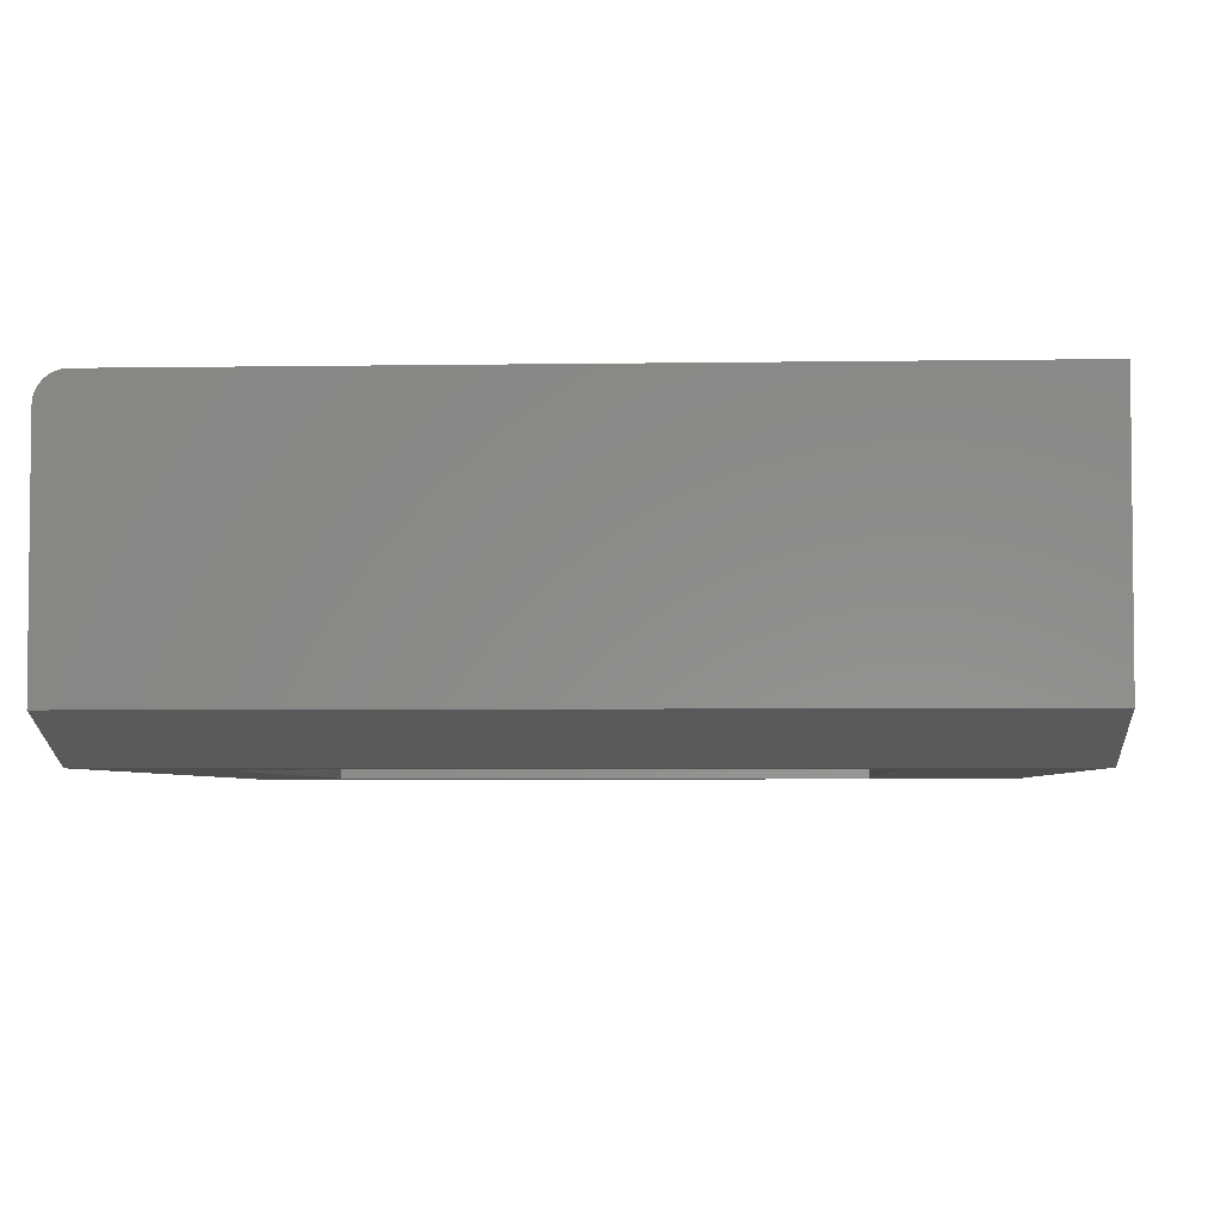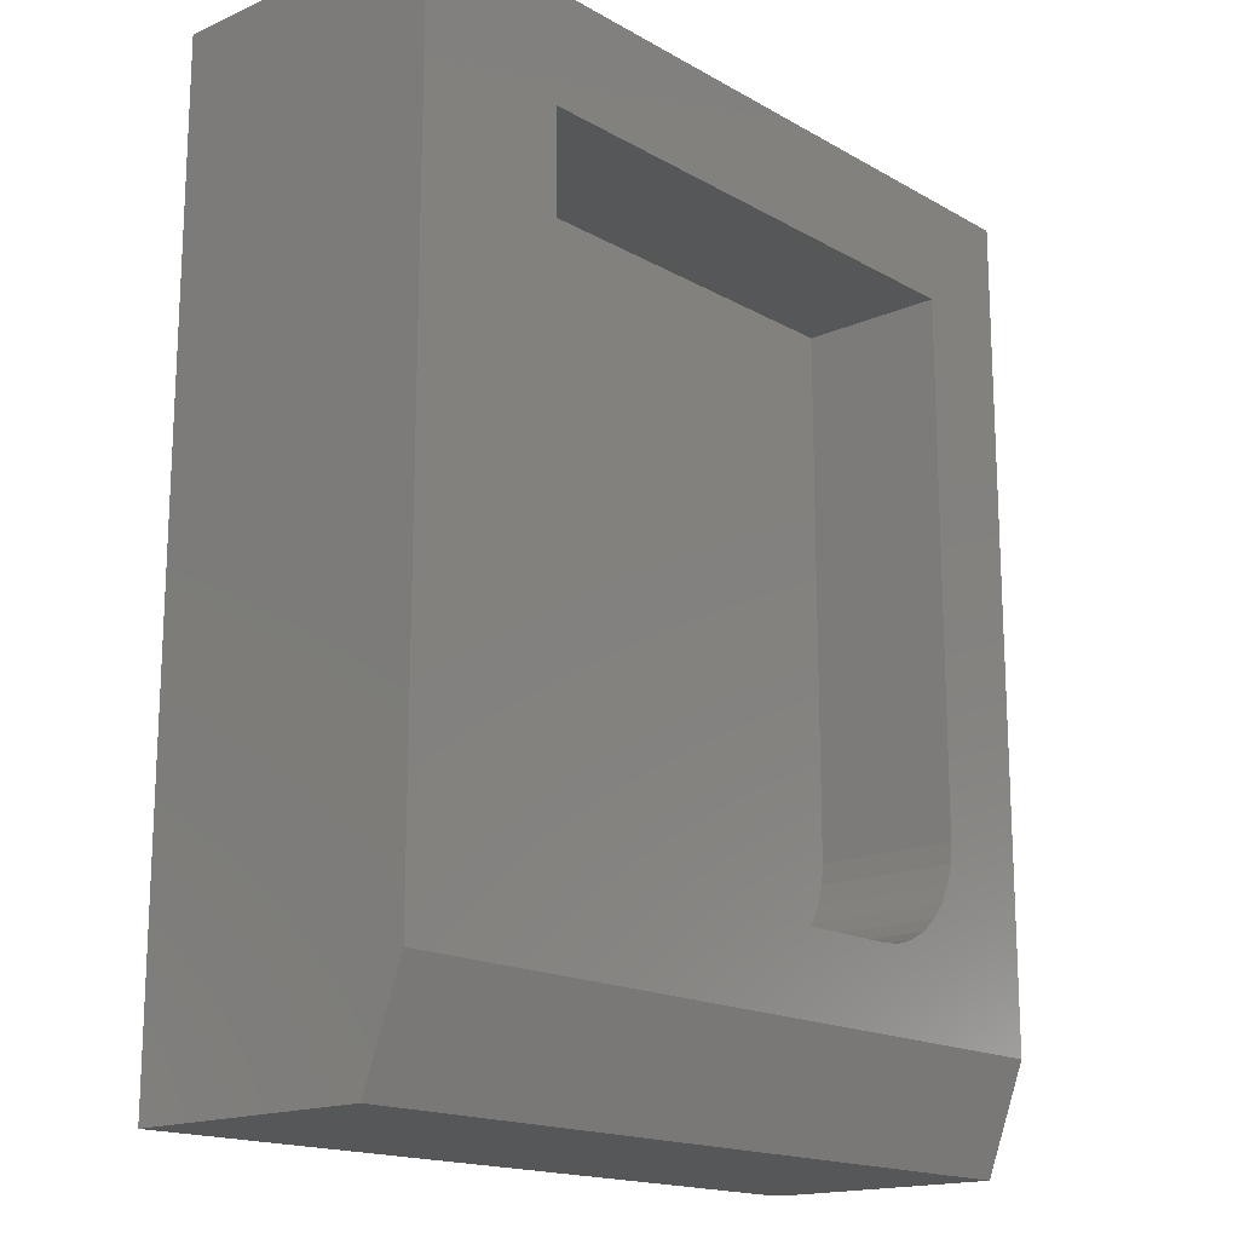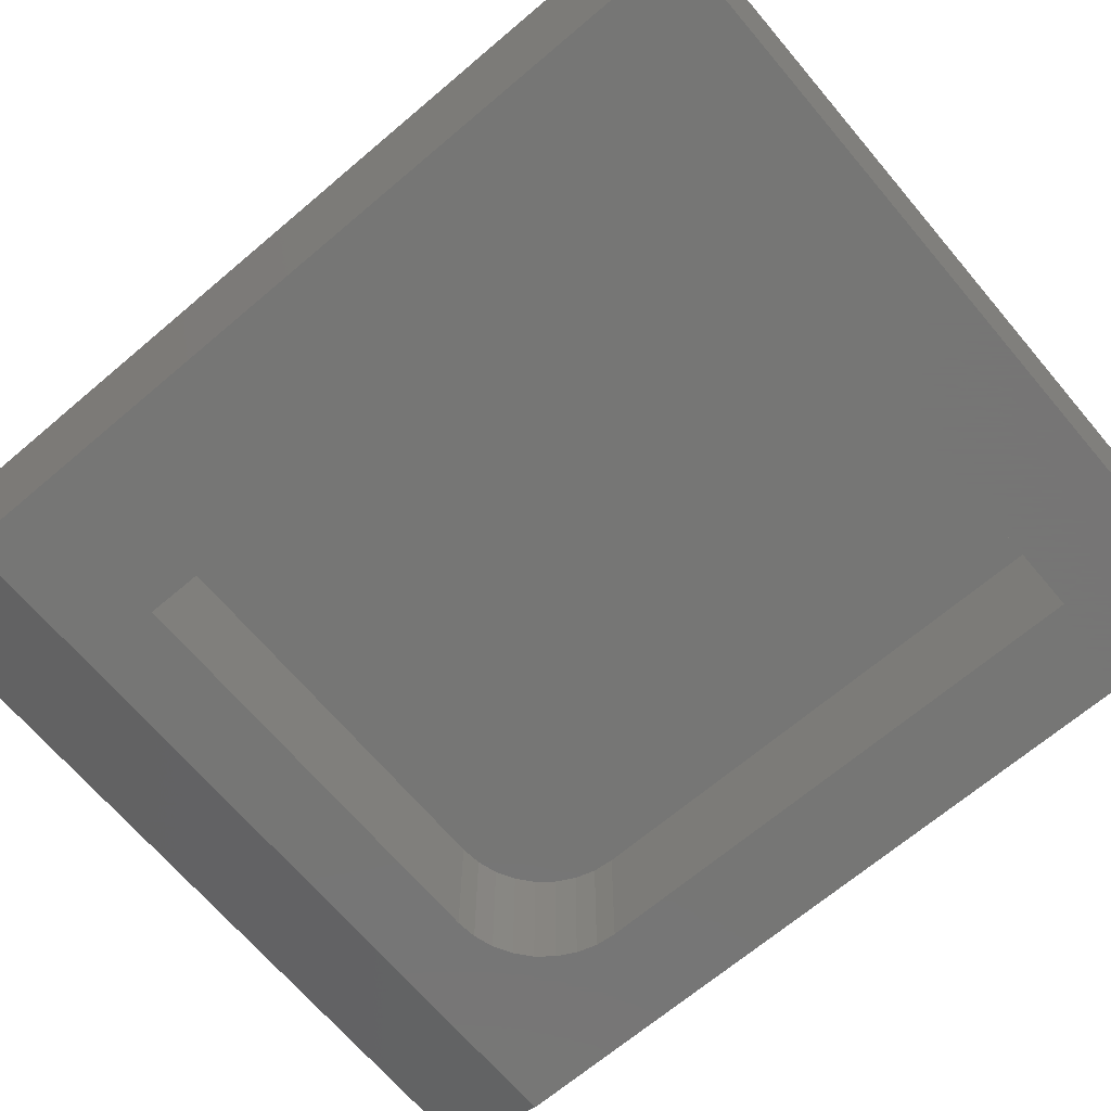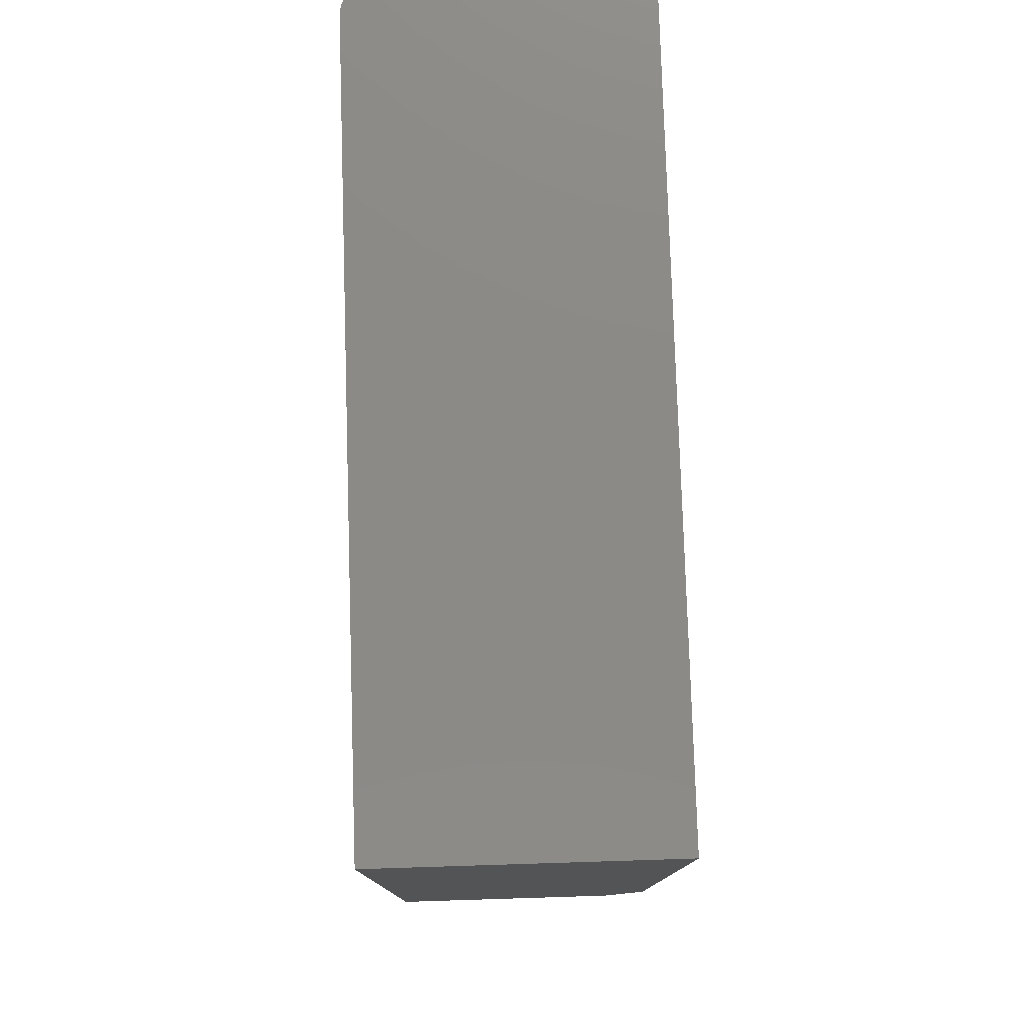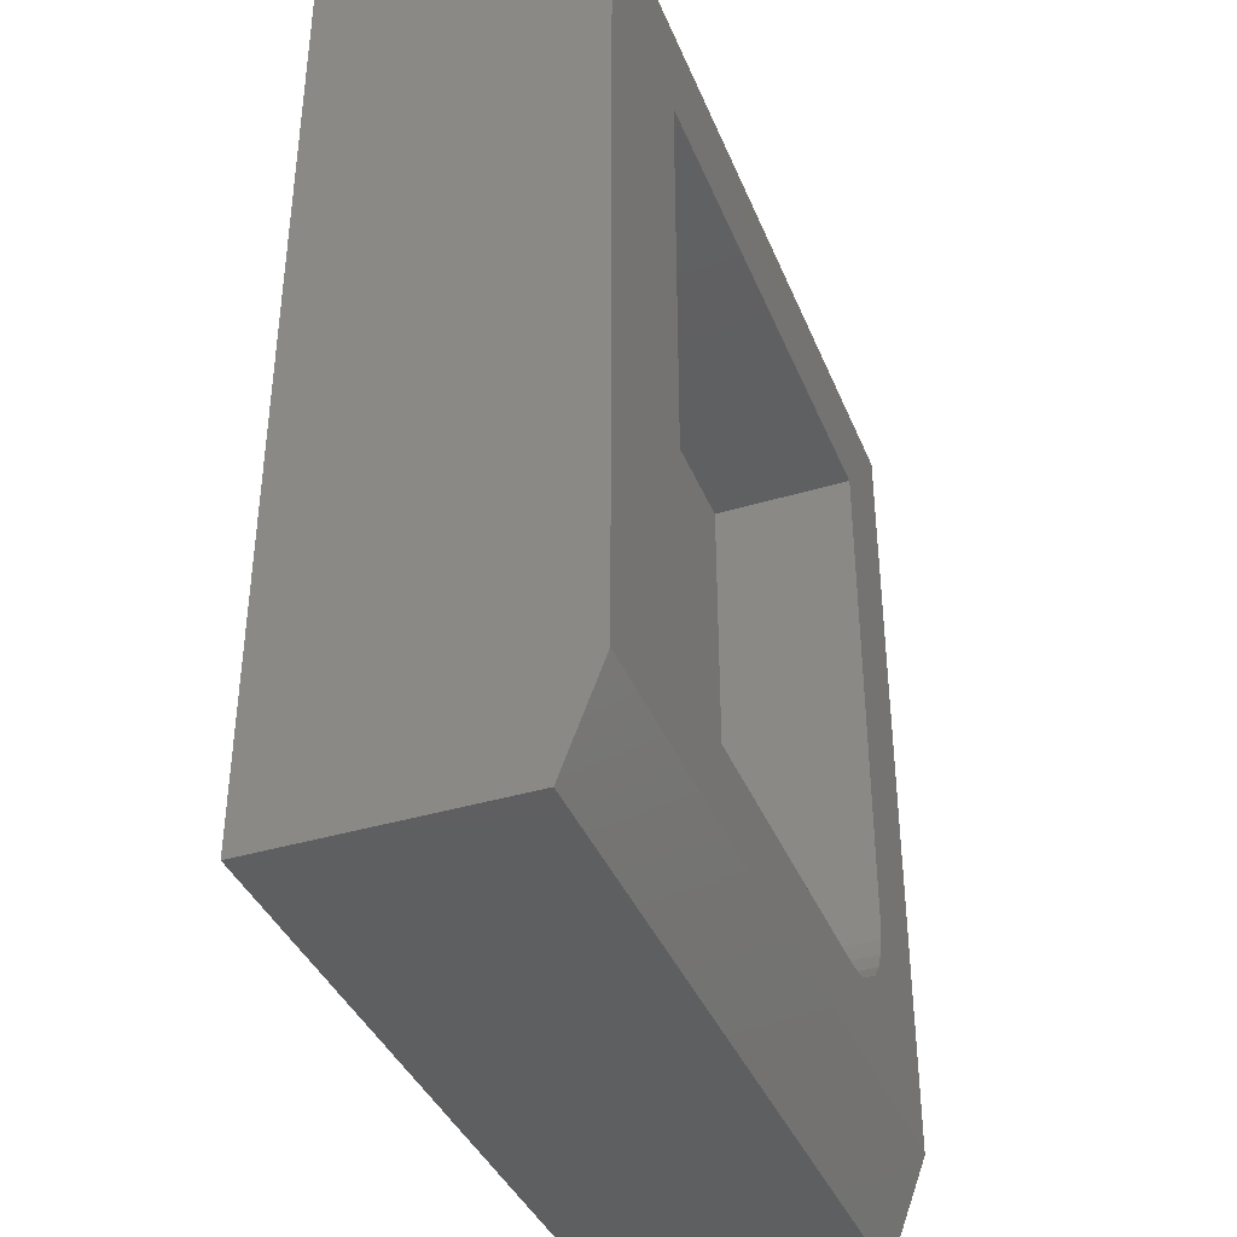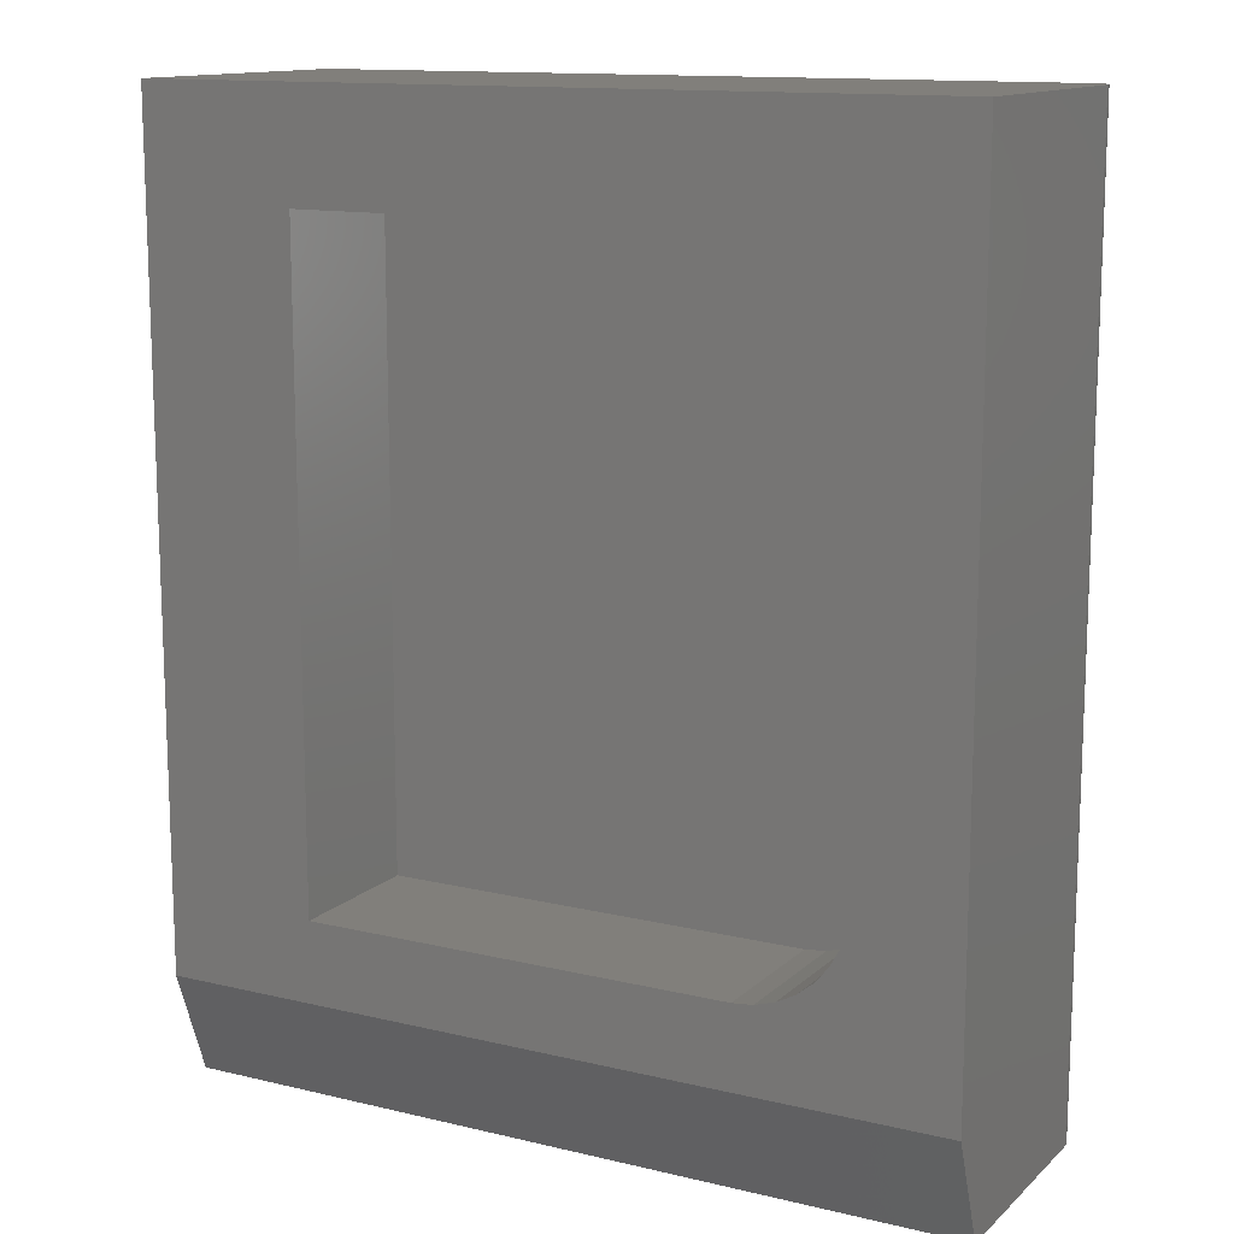
<metadata>
{"format":"stl","ext":"stl","renderer":"f3d","projection":"perspective","resolution":1024,"background":"white","views":[{"elev":-4.1,"azim":-176.9,"up":"+Y"},{"elev":-16.8,"azim":-48.5,"up":"+Z"},{"elev":-68.2,"azim":-49.7,"up":"+Y"},{"elev":78.6,"azim":-91.8,"up":"+Z"},{"elev":-38.7,"azim":-69.2,"up":"+Z"},{"elev":13.2,"azim":28.5,"up":"+Z"}]}
</metadata>
<code>
# stl→obj: 50 verts, 96 faces
v 0.1159 -0.1641 -0.125
v 0.1403 -0.1641 -0.1226
v -0.3828 -0.1641 -0.125
v 0.2409 -0.1641 0
v 0.2409 -0.1641 0.625
v -0.3828 -0.1641 0.625
v 0.1637 -0.1641 -0.1155
v 0.1853 -0.1641 -0.1039
v 0.2043 -0.1641 -0.08839
v 0.2198 -0.1641 -0.06945
v 0.2314 -0.1641 -0.04784
v 0.2385 -0.1641 -0.02439
v 0.2409 -0.3359 -5.551e-17
v 0.2409 -0.3359 0.625
v -0.3828 -0.3359 -0.125
v 0.1159 -0.3359 -0.125
v 0.3586 -0.3359 -0.2188
v 0.3586 -0.3359 0.75
v 0.2385 -0.3359 -0.02439
v 0.2314 -0.3359 -0.04784
v 0.2198 -0.3359 -0.06945
v 0.2043 -0.3359 -0.08839
v 0.1853 -0.3359 -0.1039
v 0.1637 -0.3359 -0.1155
v 0.1403 -0.3359 -0.1226
v -0.5625 -0.3359 -0.2188
v -0.3828 -0.3359 0.625
v -0.5625 -0.3359 0.75
v 0.3586 -0.03125 0.75
v 0.3586 -0.03125 -0.3438
v 0.3586 -0.2891 -0.3438
v 0.3562 -0.01929 -0.3438
v 0.358 -0.02515 -0.3438
v -0.5625 -0.2891 -0.3438
v -0.5625 0 -0.3438
v 0.3273 9.879e-17 -0.3438
v 0.3334 -0.0006005 -0.3438
v 0.3393 -0.002379 -0.3438
v 0.3447 -0.005267 -0.3438
v 0.3494 -0.009153 -0.3438
v 0.3533 -0.01389 -0.3438
v -0.5625 6.072e-17 0.75
v 0.3273 1.595e-16 0.75
v 0.3562 -0.01929 0.75
v 0.358 -0.02515 0.75
v 0.3447 -0.005267 0.75
v 0.3393 -0.002379 0.75
v 0.3533 -0.01389 0.75
v 0.3494 -0.009153 0.75
v 0.3334 -0.0006005 0.75
f 1 2 3
f 4 5 6
f 4 6 3
f 4 3 2
f 4 2 7
f 4 7 8
f 4 8 9
f 4 9 10
f 4 10 11
f 4 11 12
f 4 13 5
f 5 13 14
f 3 15 1
f 1 15 16
f 17 18 14
f 17 14 13
f 17 13 19
f 17 19 20
f 17 20 21
f 17 21 22
f 17 22 23
f 17 23 24
f 17 24 25
f 17 25 16
f 17 16 15
f 17 15 26
f 14 18 27
f 27 18 28
f 27 28 15
f 15 28 26
f 22 8 23
f 23 8 7
f 23 7 24
f 24 7 2
f 24 2 25
f 25 2 1
f 25 1 16
f 8 22 9
f 9 22 21
f 9 21 10
f 10 21 20
f 10 20 11
f 11 20 19
f 11 19 12
f 12 19 13
f 12 13 4
f 6 27 3
f 3 27 15
f 5 14 6
f 6 14 27
f 29 18 30
f 30 18 17
f 30 17 31
f 30 32 33
f 31 34 35
f 31 35 36
f 31 36 37
f 31 37 38
f 31 38 39
f 31 39 40
f 31 40 41
f 31 41 32
f 31 32 30
f 35 42 36
f 36 42 43
f 29 44 18
f 29 45 44
f 46 47 48
f 48 49 46
f 28 18 50
f 28 50 43
f 28 43 42
f 50 18 44
f 50 44 48
f 50 48 47
f 36 43 37
f 37 43 50
f 37 50 38
f 38 50 47
f 38 47 39
f 39 47 46
f 39 46 40
f 40 46 49
f 40 49 41
f 41 49 48
f 41 48 32
f 32 48 44
f 32 44 33
f 33 44 45
f 33 45 30
f 30 45 29
f 28 42 26
f 26 42 35
f 26 35 34
f 17 26 31
f 31 26 34

</code>
